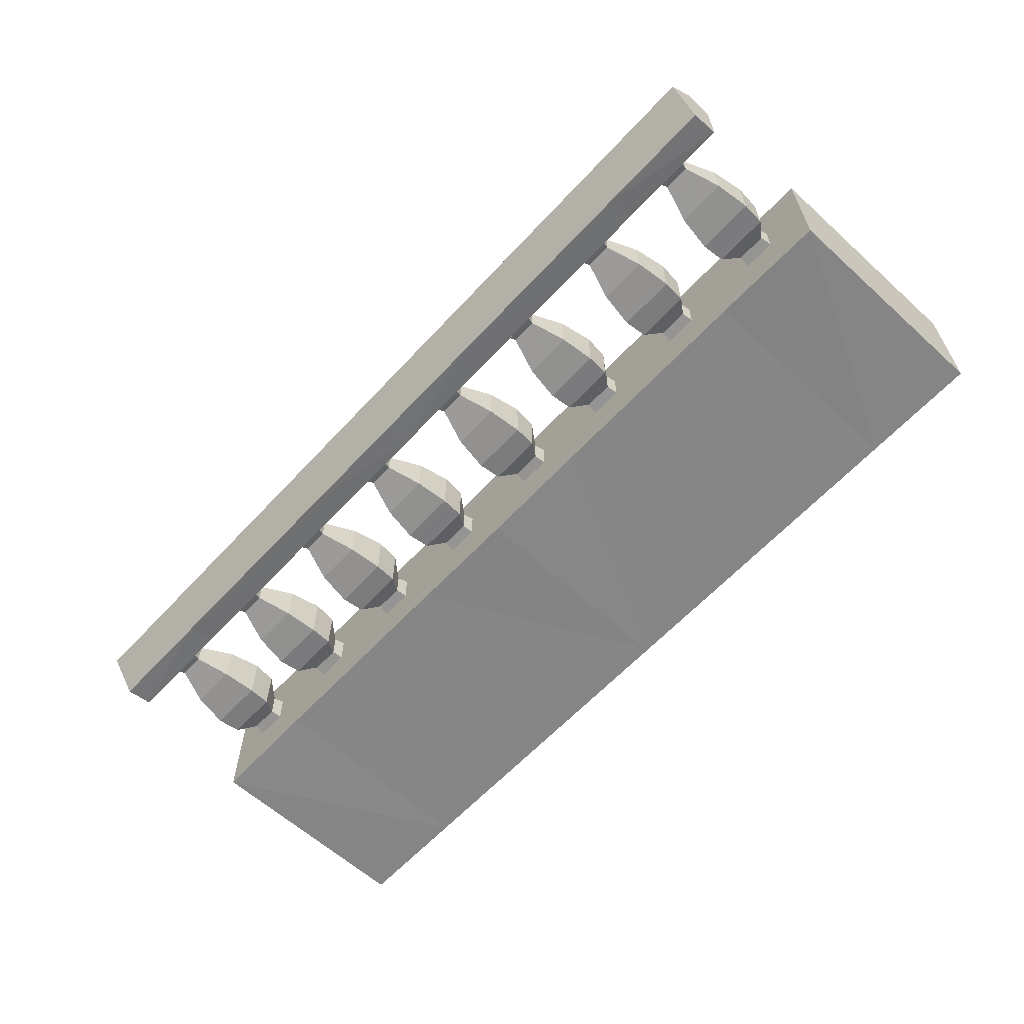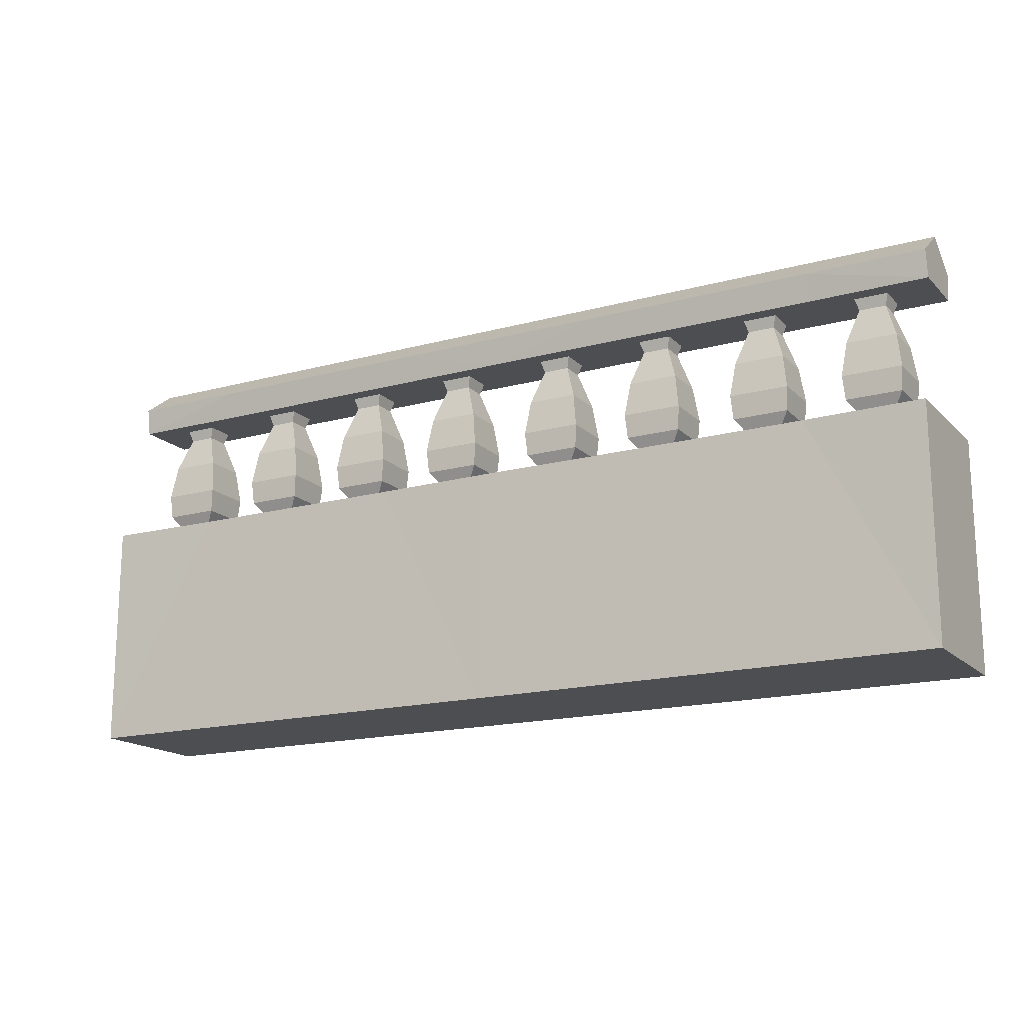
<metadata>
{"format":"obj","ext":"obj","renderer":"f3d","projection":"perspective","resolution":1024,"background":"white","views":[{"elev":-61.7,"azim":-132.6,"up":"+Z"},{"elev":-16.8,"azim":28.9,"up":"+Y"}]}
</metadata>
<code>
v  147.1 -5.2e-05 -21.58
v  147.1 72.81 21.2
v  147.1 72.81 -21.58
v  147.1 -7e-05 21.2
v  122.4 72.81 -5.016
v  122.4 72.81 4.726
v  132.8 72.81 4.722
v  132.8 72.81 -5.036
v  123 76.33 -4.401
v  123 76.33 4.109
v  132.3 76.33 4.107
v  132.2 76.33 -4.419
v  136.4 81.7 7.476
v  118.9 81.7 7.481
v  118.9 81.7 -7.763
v  136.3 81.7 -7.798
v  137 89.18 8.122
v  136.9 89.18 -8.445
v  122.4 114.5 -5.016
v  132.8 114.5 -5.036
v  147.1 114.5 -10.36
v  147.1 123.2 -11.73
v  147.1 114.5 9.98
v  132.8 114.5 4.722
v  122.4 114.5 4.726
v  147.1 123.2 11.35
v  123.4 111 3.668
v  123.4 111 -3.96
v  131.8 111 3.665
v  131.8 111 -3.977
v  119.8 100.1 6.69
v  119.8 100.1 -6.974
v  135.4 100.1 6.685
v  135.4 100.1 -7.005
v  118.3 89.18 8.128
v  118.3 89.18 -8.408
v  147.1 131.9 -0.1846
v  109.5 -6.8e-05 -21.56
v  109.5 72.81 -20.66
v  109.5 123.2 -11.71
v  109.5 123.2 11.36
v  109.5 131.9 -0.1846
v  86.28 72.81 -5.036
v  86.26 72.81 4.722
v  96.7 72.81 -5.016
v  96.7 72.81 4.726
v  96.12 76.33 4.109
v  96.13 76.33 -4.401
v  86.83 76.33 4.107
v  86.85 76.33 -4.419
v  100.2 81.7 7.481
v  100.2 81.7 -7.763
v  82.73 81.7 7.476
v  82.77 81.7 -7.798
v  100.8 89.18 8.128
v  100.8 89.18 -8.408
v  82.13 89.18 8.122
v  82.16 89.18 -8.445
v  109.5 114.5 -10.06
v  86.26 114.5 4.722
v  86.28 114.5 -5.036
v  96.7 114.5 -5.016
v  95.64 111 -3.96
v  95.64 111 3.668
v  96.7 114.5 4.726
v  87.32 111 3.665
v  87.33 111 -3.977
v  99.31 100.1 -6.974
v  99.31 100.1 6.69
v  83.64 100.1 6.685
v  83.67 100.1 -7.005
v  109.5 72.81 20.39
v  109.5 -7e-05 21.21
v  109.5 114.5 9.727
v  73.42 72.81 -20.73
v  73.42 114.5 -10.08
v  73.42 131.9 -0.1846
v  73.42 72.81 20.34
v  73.42 -7e-05 21.2
v  73.42 114.5 9.708
v  37.29 -6.8e-05 -21.56
v  37.29 72.81 -20.66
v  14.02 72.81 -5.036
v  14 72.81 4.722
v  24.45 72.81 -5.016
v  24.45 72.81 4.726
v  23.87 76.33 4.109
v  23.87 76.33 -4.401
v  14.58 76.33 4.107
v  14.6 76.33 -4.419
v  27.96 81.7 7.481
v  27.97 81.7 -7.763
v  10.48 81.7 7.476
v  10.51 81.7 -7.798
v  28.57 89.18 8.128
v  28.57 89.18 -8.408
v  9.874 89.18 8.122
v  9.909 89.18 -8.445
v  37.29 114.5 -10.06
v  37.29 123.2 -11.71
v  14 114.5 4.722
v  14.02 114.5 -5.036
v  24.45 114.5 -5.016
v  23.39 111 -3.96
v  23.39 111 3.668
v  24.45 114.5 4.726
v  15.06 111 3.665
v  15.08 111 -3.977
v  27.06 100.1 -6.974
v  27.06 100.1 6.69
v  11.39 100.1 6.685
v  11.42 100.1 -7.005
v  37.29 131.9 -0.1846
v  37.29 72.81 20.39
v  37.29 -7e-05 21.21
v  37.29 114.5 9.727
v  37.29 123.2 11.36
v  50.13 72.81 -5.016
v  50.71 76.33 -4.401
v  50.71 76.33 4.109
v  50.13 72.81 4.726
v  60 76.33 4.107
v  60.58 72.81 4.722
v  59.98 76.33 -4.419
v  60.56 72.81 -5.036
v  46.61 81.7 -7.763
v  46.62 81.7 7.481
v  64.1 81.7 7.476
v  64.07 81.7 -7.798
v  46.01 89.18 -8.408
v  46.01 89.18 8.128
v  64.71 89.18 8.122
v  64.67 89.18 -8.445
v  50.13 114.5 -5.016
v  50.13 114.5 4.726
v  51.19 111 3.668
v  51.19 111 -3.96
v  60.58 114.5 4.722
v  59.52 111 3.665
v  60.56 114.5 -5.036
v  59.5 111 -3.977
v  47.52 100.1 6.69
v  47.52 100.1 -6.974
v  63.19 100.1 6.685
v  63.16 100.1 -7.005
v  73.42 -5.2e-05 -21.58
v  73.42 123.2 11.35
v  73.42 123.2 -11.73
v  0.4466 72.81 -21.15
v  0.4466 114.5 -10.22
v  0.4466 131.9 -0.1846
v  0.4466 72.81 20.76
v  0.4466 114.5 9.842
v  -146.2 -5.2e-05 -21.58
v  -108.7 -6.8e-05 -21.56
v  -108.7 72.81 -20.66
v  -146.2 72.81 -21.58
v  -146.2 -7e-05 21.2
v  -146.2 72.81 21.2
v  -131.9 72.81 -5.036
v  -131.9 72.81 4.722
v  -121.5 72.81 -5.016
v  -121.5 72.81 4.726
v  -122.1 76.33 4.109
v  -122.1 76.33 -4.401
v  -131.4 76.33 4.107
v  -131.3 76.33 -4.419
v  -118 81.7 7.481
v  -118 81.7 -7.763
v  -135.5 81.7 7.476
v  -135.4 81.7 -7.798
v  -117.4 89.18 8.128
v  -117.4 89.18 -8.408
v  -136.1 89.18 8.122
v  -136 89.18 -8.445
v  -146.2 123.2 -11.73
v  -146.2 114.5 -10.36
v  -108.7 114.5 -10.06
v  -108.7 123.2 -11.71
v  -146.2 123.2 11.35
v  -146.2 114.5 9.98
v  -146.2 131.9 -0.1846
v  -131.9 114.5 4.722
v  -131.9 114.5 -5.036
v  -121.5 114.5 -5.016
v  -122.5 111 -3.96
v  -122.6 111 3.668
v  -121.5 114.5 4.726
v  -130.9 111 3.665
v  -130.9 111 -3.977
v  -118.9 100.1 -6.974
v  -118.9 100.1 6.69
v  -134.6 100.1 6.685
v  -134.5 100.1 -7.005
v  -108.7 131.9 -0.1846
v  -108.7 72.81 20.39
v  -108.7 -7e-05 21.21
v  -108.7 114.5 9.727
v  -108.7 123.2 11.36
v  -95.81 72.81 -5.016
v  -95.23 76.33 -4.401
v  -95.23 76.33 4.109
v  -95.81 72.81 4.726
v  -85.94 76.33 4.107
v  -85.36 72.81 4.722
v  -85.96 76.33 -4.419
v  -85.38 72.81 -5.036
v  -99.33 81.7 -7.763
v  -99.33 81.7 7.481
v  -81.84 81.7 7.476
v  -81.87 81.7 -7.798
v  -99.93 89.18 -8.408
v  -99.93 89.18 8.128
v  -81.23 89.18 8.122
v  -81.27 89.18 -8.445
v  -95.81 114.5 -5.016
v  -95.81 114.5 4.726
v  -94.75 111 3.668
v  -94.75 111 -3.96
v  -85.36 114.5 4.722
v  -86.42 111 3.665
v  -85.38 114.5 -5.036
v  -86.44 111 -3.977
v  -98.42 100.1 6.69
v  -98.42 100.1 -6.974
v  -82.75 100.1 6.685
v  -82.78 100.1 -7.005
v  -72.52 72.81 -20.73
v  -72.52 72.81 20.34
v  -72.52 -7e-05 21.2
v  -72.52 -5.2e-05 -21.58
v  -72.52 114.5 -10.08
v  -72.52 114.5 9.708
v  -72.52 123.2 11.35
v  -72.52 131.9 -0.1846
v  -72.52 123.2 -11.73
v  -23.56 72.81 -5.016
v  -22.98 76.33 -4.401
v  -22.98 76.33 4.109
v  -23.55 72.81 4.726
v  -13.69 76.33 4.107
v  -13.11 72.81 4.722
v  -13.71 76.33 -4.419
v  -13.13 72.81 -5.036
v  -27.07 81.7 -7.763
v  -27.07 81.7 7.481
v  -9.586 81.7 7.476
v  -9.618 81.7 -7.798
v  -27.68 89.18 -8.408
v  -27.68 89.18 8.128
v  -8.981 89.18 8.122
v  -9.016 89.18 -8.445
v  -23.56 114.5 -5.016
v  -23.55 114.5 4.726
v  -22.5 111 3.668
v  -22.5 111 -3.96
v  -13.11 114.5 4.722
v  -14.17 111 3.665
v  -13.13 114.5 -5.036
v  -14.19 111 -3.977
v  -26.17 100.1 6.69
v  -26.17 100.1 -6.974
v  -10.49 100.1 6.685
v  -10.52 100.1 -7.005
v  -36.4 72.81 -20.66
v  -36.4 72.81 20.39
v  -36.4 -7e-05 21.21
v  0.4466 -7e-05 21.2
v  -36.4 -6.8e-05 -21.56
v  0.4466 -5.2e-05 -21.58
v  -36.4 114.5 -10.06
v  -36.4 114.5 9.727
v  -36.4 123.2 11.36
v  0.4466 123.2 11.35
v  -36.4 131.9 -0.1846
v  -49.24 72.81 -5.016
v  -49.24 72.81 4.726
v  -49.82 76.33 4.109
v  -49.81 76.33 -4.401
v  -59.68 72.81 4.722
v  -59.11 76.33 4.107
v  -59.66 72.81 -5.036
v  -59.09 76.33 -4.419
v  -45.72 81.7 7.481
v  -45.72 81.7 -7.763
v  -63.21 81.7 7.476
v  -63.18 81.7 -7.798
v  -45.12 89.18 8.128
v  -45.12 89.18 -8.408
v  -63.81 89.18 8.122
v  -63.78 89.18 -8.445
v  -49.24 114.5 -5.016
v  -50.3 111 -3.96
v  -50.3 111 3.668
v  -49.24 114.5 4.726
v  -58.62 111 3.665
v  -59.68 114.5 4.722
v  -58.61 111 -3.977
v  -59.66 114.5 -5.036
v  -46.63 100.1 -6.974
v  -46.63 100.1 6.69
v  -62.3 100.1 6.685
v  -62.27 100.1 -7.005
v  -36.4 123.2 -11.71
v  0.4466 123.2 -11.73
g Box01
f -268 -267 -303
f -303 -305 -268
f -305 -303 -304
f -304 -302 -305
f -303 -298 -299
f -299 -304 -303
f -301 -300 -296
f -296 -297 -301
f -300 -299 -295
f -295 -296 -300
f -299 -298 -294
f -294 -295 -299
f -298 -301 -297
f -297 -294 -298
f -297 -296 -292
f -292 -291 -297
f -296 -295 -293
f -293 -292 -296
f -295 -294 -290
f -290 -293 -295
f -294 -297 -291
f -291 -290 -294
f -292 -271 -270
f -270 -291 -292
f -293 -289 -271
f -271 -292 -293
f -290 -288 -289
f -289 -293 -290
f -291 -270 -288
f -288 -290 -291
f -285 -247 -266
f -266 -284 -285
f -283 -285 -284
f -283 -284 -269
f -280 -283 -269
f -285 -283 -282
f -282 -286 -285
f -287 -278 -279
f -279 -281 -287
f -281 -279 -277
f -277 -282 -281
f -282 -277 -276
f -276 -286 -282
f -286 -276 -278
f -278 -287 -286
f -278 -274 -275
f -275 -279 -278
f -279 -275 -273
f -273 -277 -279
f -277 -273 -272
f -272 -276 -277
f -276 -272 -274
f -274 -278 -276
f -275 -274 -270
f -270 -271 -275
f -273 -275 -271
f -271 -289 -273
f -272 -273 -289
f -289 -288 -272
f -274 -272 -288
f -288 -270 -274
f -284 -266 -264
f -264 -269 -284
f -298 -303 -267
f -267 -301 -298
f -304 -299 -300
f -300 -234 -304
f -302 -304 -234
f -234 -233 -302
f -305 -302 -233
f -233 -268 -305
f -300 -301 -267
f -267 -234 -300
f -247 -285 -286
f -286 -287 -247
f -281 -282 -283
f -283 -232 -281
f -283 -280 -265
f -265 -232 -283
f -280 -269 -264
f -264 -265 -280
f -287 -281 -232
f -232 -247 -287
f -261 -258 -259
f -259 -260 -261
f -260 -259 -257
f -257 -262 -260
f -262 -257 -256
f -256 -263 -262
f -263 -256 -258
f -258 -261 -263
f -258 -254 -255
f -255 -259 -258
f -259 -255 -253
f -253 -257 -259
f -257 -253 -252
f -252 -256 -257
f -256 -252 -254
f -254 -258 -256
f -255 -254 -250
f -250 -251 -255
f -253 -255 -251
f -251 -249 -253
f -252 -253 -249
f -249 -248 -252
f -254 -252 -248
f -248 -250 -254
f -244 -241 -242
f -242 -243 -244
f -241 -246 -240
f -240 -242 -241
f -246 -245 -239
f -239 -240 -246
f -245 -244 -243
f -243 -239 -245
f -243 -242 -237
f -237 -238 -243
f -242 -240 -236
f -236 -237 -242
f -240 -239 -235
f -235 -236 -240
f -239 -243 -238
f -238 -235 -239
f -237 -251 -250
f -250 -238 -237
f -236 -249 -251
f -251 -237 -236
f -235 -248 -249
f -249 -236 -235
f -238 -250 -248
f -248 -235 -238
f -267 -231 -263
f -263 -261 -267
f -260 -262 -228
f -228 -234 -260
f -234 -228 -227
f -227 -233 -234
f -233 -227 -160
f -160 -268 -233
f -260 -234 -267
f -267 -261 -260
f -247 -244 -245
f -245 -230 -247
f -226 -246 -241
f -241 -232 -226
f -265 -159 -226
f -226 -232 -265
f -264 -229 -159
f -159 -265 -264
f -244 -247 -232
f -232 -241 -244
f -267 -268 -160
f -160 -231 -267
f -262 -263 -231
f -231 -228 -262
f -266 -247 -230
f -230 -158 -266
f -245 -246 -226
f -226 -230 -245
f -264 -266 -158
f -158 -229 -264
f -221 -218 -219
f -219 -220 -221
f -220 -219 -217
f -217 -222 -220
f -222 -217 -216
f -216 -223 -222
f -223 -216 -218
f -218 -221 -223
f -218 -214 -215
f -215 -219 -218
f -219 -215 -213
f -213 -217 -219
f -217 -213 -212
f -212 -216 -217
f -216 -212 -214
f -214 -218 -216
f -215 -214 -210
f -210 -211 -215
f -213 -215 -211
f -211 -209 -213
f -212 -213 -209
f -209 -208 -212
f -214 -212 -208
f -208 -210 -214
f -203 -200 -201
f -201 -202 -203
f -200 -205 -199
f -199 -201 -200
f -205 -204 -198
f -198 -199 -205
f -204 -203 -202
f -202 -198 -204
f -202 -201 -196
f -196 -197 -202
f -201 -199 -195
f -195 -196 -201
f -199 -198 -194
f -194 -195 -199
f -198 -202 -197
f -197 -194 -198
f -196 -211 -210
f -210 -197 -196
f -195 -209 -211
f -211 -196 -195
f -194 -208 -209
f -209 -195 -194
f -197 -210 -208
f -208 -194 -197
f -224 -157 -223
f -223 -221 -224
f -220 -222 -154
f -154 -192 -220
f -192 -154 -38
f -38 -191 -192
f -191 -38 -36
f -36 -225 -191
f -220 -192 -224
f -224 -221 -220
f -207 -203 -204
f -204 -156 -207
f -153 -205 -200
f -200 -190 -153
f -189 -32 -153
f -153 -190 -189
f -193 -155 -32
f -32 -189 -193
f -203 -207 -190
f -190 -200 -203
f -188 -185 -186
f -186 -187 -188
f -185 -183 -184
f -184 -186 -185
f -183 -181 -182
f -182 -184 -183
f -181 -188 -187
f -187 -182 -181
f -187 -186 -179
f -179 -180 -187
f -186 -184 -178
f -178 -179 -186
f -184 -182 -177
f -177 -178 -184
f -182 -187 -180
f -180 -177 -182
f -179 -175 -176
f -176 -180 -179
f -178 -174 -175
f -175 -179 -178
f -177 -173 -174
f -174 -178 -177
f -180 -176 -173
f -173 -177 -180
f -172 -169 -170
f -170 -171 -172
f -171 -170 -167
f -167 -168 -171
f -168 -167 -165
f -165 -166 -168
f -166 -165 -169
f -169 -172 -166
f -169 -163 -164
f -164 -170 -169
f -170 -164 -162
f -162 -167 -170
f -167 -162 -161
f -161 -165 -167
f -165 -161 -163
f -163 -169 -165
f -164 -163 -176
f -176 -175 -164
f -162 -164 -175
f -175 -174 -162
f -161 -162 -174
f -174 -173 -161
f -163 -161 -173
f -173 -176 -163
f -224 -188 -181
f -181 -231 -224
f -228 -183 -185
f -185 -192 -228
f -192 -191 -227
f -227 -228 -192
f -191 -225 -160
f -160 -227 -191
f -185 -188 -224
f -224 -192 -185
f -207 -230 -166
f -166 -172 -207
f -171 -168 -226
f -226 -190 -171
f -189 -190 -226
f -226 -159 -189
f -193 -189 -159
f -159 -229 -193
f -172 -171 -190
f -190 -207 -172
f -224 -231 -160
f -160 -225 -224
f -183 -228 -231
f -231 -181 -183
f -206 -158 -230
f -230 -207 -206
f -166 -230 -226
f -226 -168 -166
f -193 -229 -158
f -158 -206 -193
f -224 -225 -36
f -36 -157 -224
f -222 -223 -157
f -157 -154 -222
f -206 -207 -156
f -156 -1 -206
f -204 -205 -153
f -153 -156 -204
f -193 -206 -1
f -1 -155 -193
f -151 -152 -149
f -149 -150 -151
f -152 -148 -147
f -147 -149 -152
f -149 -147 -145
f -145 -146 -149
f -144 -141 -142
f -142 -143 -144
f -143 -142 -140
f -140 -145 -143
f -145 -140 -139
f -139 -146 -145
f -146 -139 -141
f -141 -144 -146
f -141 -137 -138
f -138 -142 -141
f -142 -138 -136
f -136 -140 -142
f -140 -136 -135
f -135 -139 -140
f -139 -135 -137
f -137 -141 -139
f -138 -137 -133
f -133 -134 -138
f -136 -138 -134
f -134 -132 -136
f -135 -136 -132
f -132 -131 -135
f -137 -135 -131
f -131 -133 -137
f -129 -130 -127
f -127 -128 -129
f -130 -129 -125
f -124 -130 -125
f -126 -124 -125
f -129 -122 -123
f -123 -125 -129
f -121 -118 -119
f -119 -120 -121
f -118 -123 -117
f -117 -119 -118
f -123 -122 -116
f -116 -117 -123
f -122 -121 -120
f -120 -116 -122
f -120 -119 -114
f -114 -115 -120
f -119 -117 -113
f -113 -114 -119
f -117 -116 -112
f -112 -113 -117
f -116 -120 -115
f -115 -112 -116
f -114 -134 -133
f -133 -115 -114
f -113 -132 -134
f -134 -114 -113
f -112 -131 -132
f -132 -113 -112
f -115 -133 -131
f -131 -112 -115
f -130 -124 -111
f -111 -127 -130
f -146 -144 -150
f -150 -149 -146
f -147 -110 -143
f -143 -145 -147
f -148 -109 -110
f -110 -147 -148
f -152 -151 -109
f -109 -148 -152
f -143 -110 -150
f -150 -144 -143
f -128 -121 -122
f -122 -129 -128
f -118 -108 -125
f -125 -123 -118
f -125 -108 -107
f -107 -126 -125
f -126 -107 -111
f -111 -124 -126
f -121 -128 -108
f -108 -118 -121
f -106 -103 -104
f -104 -105 -106
f -103 -101 -102
f -102 -104 -103
f -101 -99 -100
f -100 -102 -101
f -99 -106 -105
f -105 -100 -99
f -105 -104 -97
f -97 -98 -105
f -104 -102 -96
f -96 -97 -104
f -102 -100 -95
f -95 -96 -102
f -100 -105 -98
f -98 -95 -100
f -97 -93 -94
f -94 -98 -97
f -96 -92 -93
f -93 -97 -96
f -95 -91 -92
f -92 -96 -95
f -98 -94 -91
f -91 -95 -98
f -90 -87 -88
f -88 -89 -90
f -89 -88 -85
f -85 -86 -89
f -86 -85 -83
f -83 -84 -86
f -84 -83 -87
f -87 -90 -84
f -87 -81 -82
f -82 -88 -87
f -88 -82 -80
f -80 -85 -88
f -85 -80 -79
f -79 -83 -85
f -83 -79 -81
f -81 -87 -83
f -82 -81 -94
f -94 -93 -82
f -80 -82 -93
f -93 -92 -80
f -79 -80 -92
f -92 -91 -79
f -81 -79 -91
f -91 -94 -81
f -150 -106 -99
f -99 -78 -150
f -103 -110 -77
f -77 -101 -103
f -110 -109 -76
f -76 -77 -110
f -109 -151 -75
f -75 -76 -109
f -103 -106 -150
f -150 -110 -103
f -128 -74 -84
f -84 -90 -128
f -73 -108 -89
f -89 -86 -73
f -107 -108 -73
f -73 -72 -107
f -111 -107 -72
f -72 -71 -111
f -90 -89 -108
f -108 -128 -90
f -150 -78 -75
f -75 -151 -150
f -101 -77 -78
f -78 -99 -101
f -127 -70 -74
f -74 -128 -127
f -84 -74 -73
f -73 -86 -84
f -111 -71 -70
f -70 -127 -111
f -69 -66 -67
f -67 -68 -69
f -66 -64 -65
f -65 -67 -66
f -64 -62 -63
f -63 -65 -64
f -62 -69 -68
f -68 -63 -62
f -68 -67 -60
f -60 -61 -68
f -67 -65 -59
f -59 -60 -67
f -65 -63 -58
f -58 -59 -65
f -63 -68 -61
f -61 -58 -63
f -60 -56 -57
f -57 -61 -60
f -59 -55 -56
f -56 -60 -59
f -58 -54 -55
f -55 -59 -58
f -61 -57 -54
f -54 -58 -61
f -53 -50 -51
f -51 -52 -53
f -52 -51 -48
f -48 -49 -52
f -49 -48 -46
f -46 -47 -49
f -47 -46 -50
f -50 -53 -47
f -50 -44 -45
f -45 -51 -50
f -51 -45 -43
f -43 -48 -51
f -48 -43 -42
f -42 -46 -48
f -46 -42 -44
f -44 -50 -46
f -45 -44 -57
f -57 -56 -45
f -43 -45 -56
f -56 -55 -43
f -42 -43 -55
f -55 -54 -42
f -44 -42 -54
f -54 -57 -44
f -62 -157 -41
f -41 -69 -62
f -154 -64 -66
f -66 -40 -154
f -40 -39 -38
f -38 -154 -40
f -39 -37 -36
f -36 -38 -39
f -66 -69 -41
f -41 -40 -66
f -35 -156 -47
f -47 -53 -35
f -52 -49 -153
f -153 -34 -52
f -33 -34 -153
f -153 -32 -33
f -31 -33 -32
f -32 -155 -31
f -53 -52 -34
f -34 -35 -53
f -30 -27 -28
f -28 -29 -30
f -29 -28 -25
f -25 -26 -29
f -26 -25 -23
f -23 -24 -26
f -24 -23 -27
f -27 -30 -24
f -27 -21 -22
f -22 -28 -27
f -28 -22 -20
f -20 -25 -28
f -25 -20 -19
f -19 -23 -25
f -23 -19 -21
f -21 -27 -23
f -22 -21 -17
f -17 -18 -22
f -20 -22 -18
f -18 -16 -20
f -19 -20 -16
f -16 -15 -19
f -21 -19 -15
f -15 -17 -21
f -14 -11 -12
f -12 -13 -14
f -11 -9 -10
f -10 -12 -11
f -9 -7 -8
f -8 -10 -9
f -7 -14 -13
f -13 -8 -7
f -13 -12 -5
f -5 -6 -13
f -12 -10 -4
f -4 -5 -12
f -10 -8 -3
f -3 -4 -10
f -8 -13 -6
f -6 -3 -8
f -5 -18 -17
f -17 -6 -5
f -4 -16 -18
f -18 -5 -4
f -3 -15 -16
f -16 -4 -3
f -6 -17 -15
f -15 -3 -6
f -41 -78 -24
f -24 -30 -41
f -77 -40 -29
f -29 -26 -77
f -40 -77 -76
f -76 -39 -40
f -39 -76 -75
f -75 -37 -39
f -29 -40 -41
f -41 -30 -29
f -35 -14 -7
f -7 -74 -35
f -11 -34 -73
f -73 -9 -11
f -33 -72 -73
f -73 -34 -33
f -31 -71 -72
f -72 -33 -31
f -14 -35 -34
f -34 -11 -14
f -41 -37 -75
f -75 -78 -41
f -26 -24 -78
f -78 -77 -26
f -2 -35 -74
f -74 -70 -2
f -7 -9 -73
f -73 -74 -7
f -31 -2 -70
f -70 -71 -31
f -41 -157 -36
f -36 -37 -41
f -64 -154 -157
f -157 -62 -64
f -2 -1 -156
f -156 -35 -2
f -47 -156 -153
f -153 -49 -47
f -31 -155 -1
f -1 -2 -31
g

</code>
